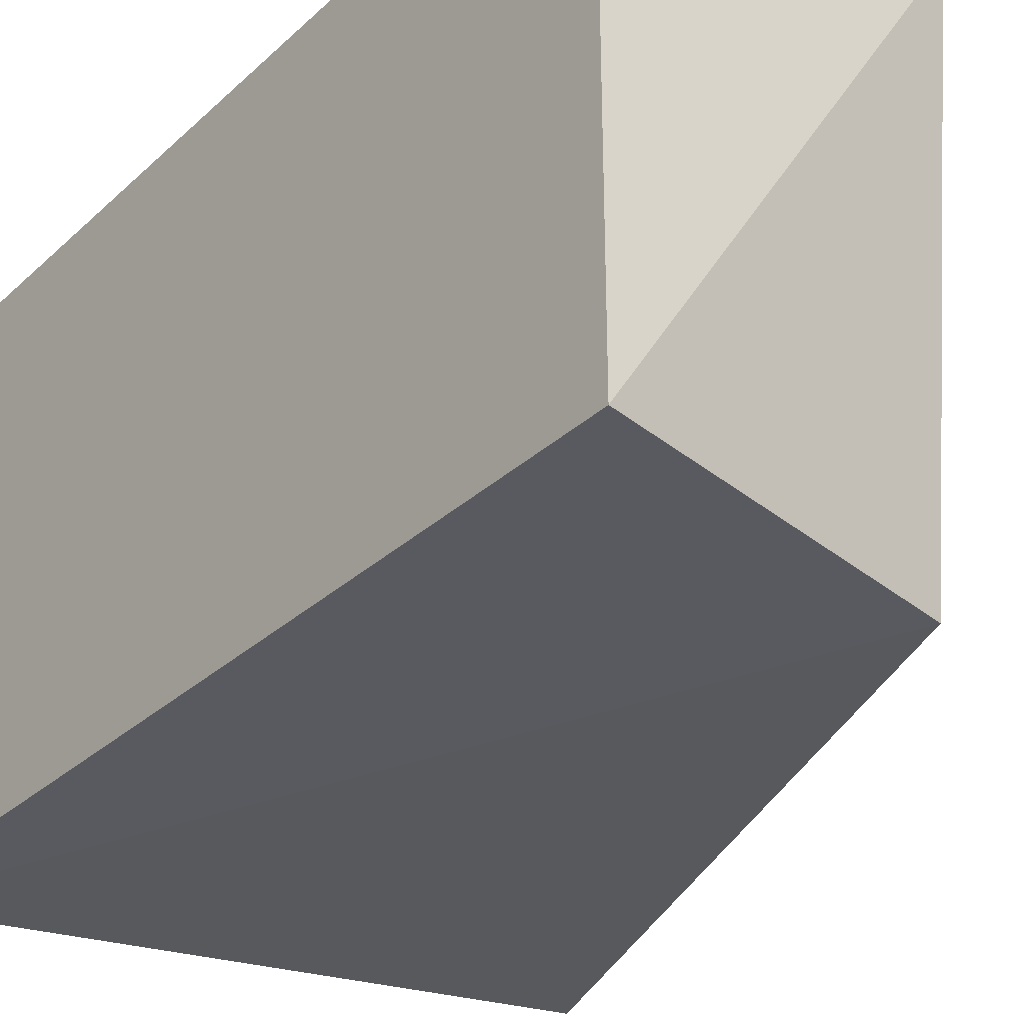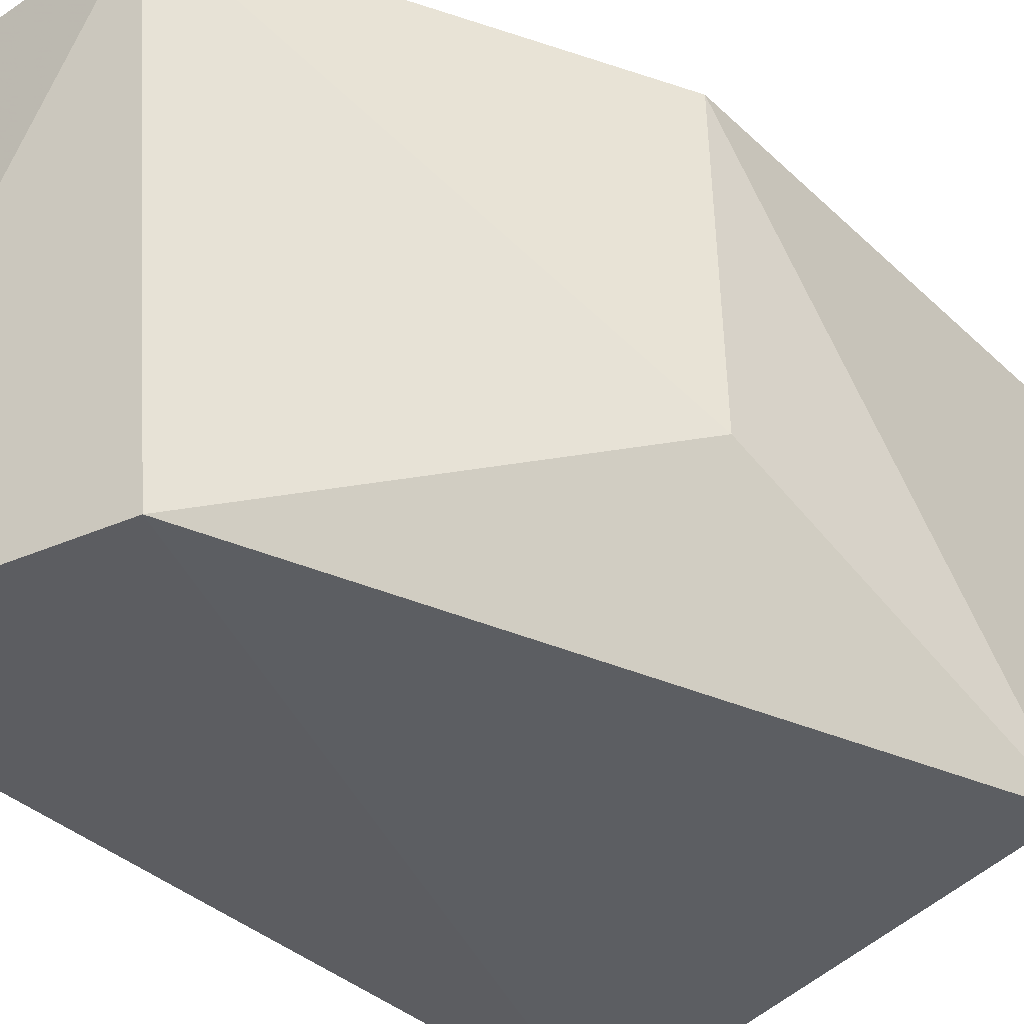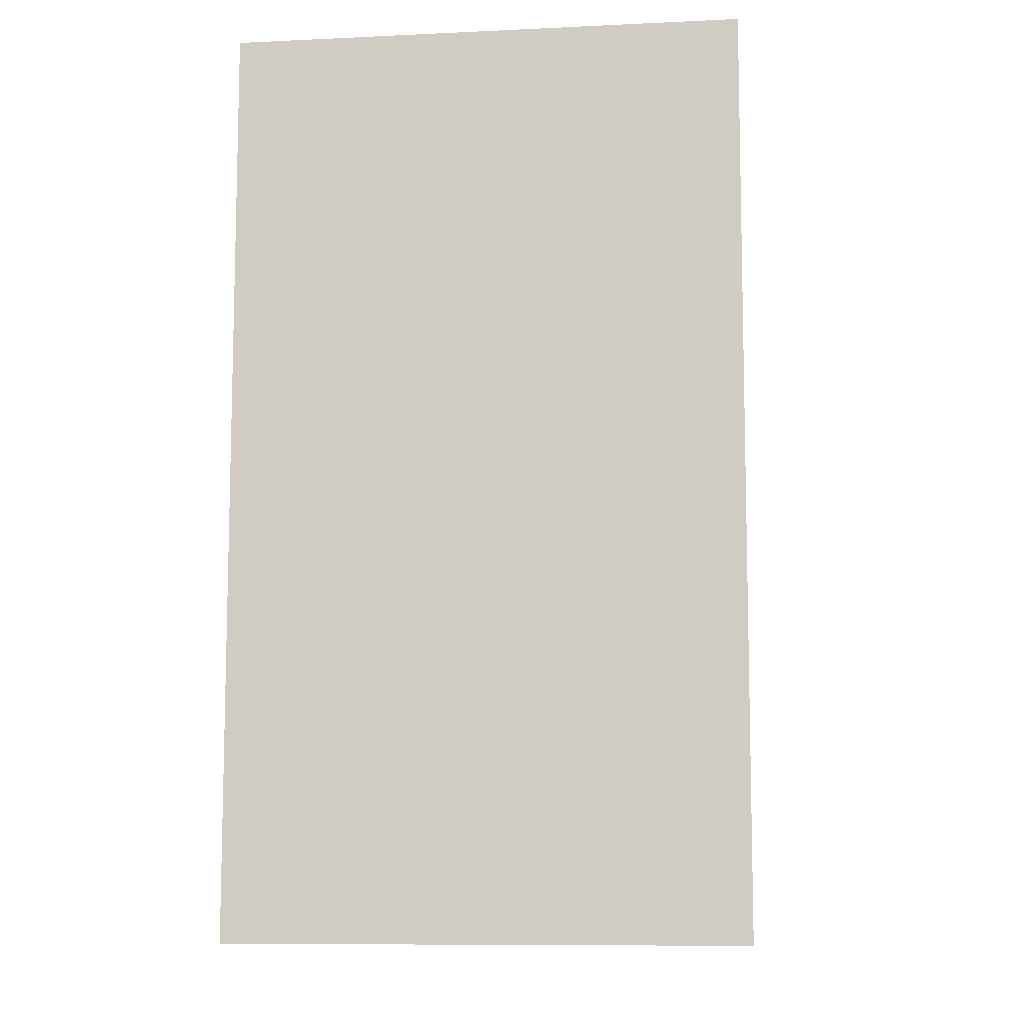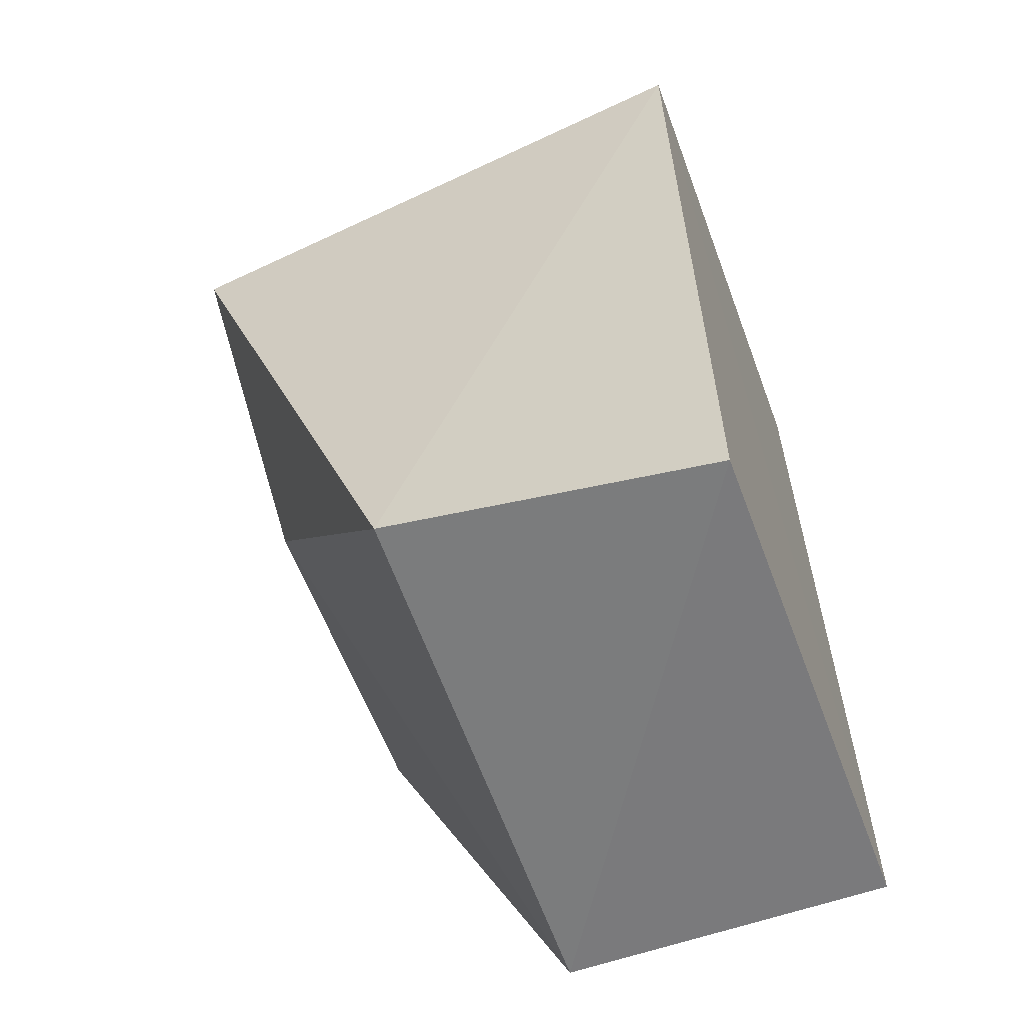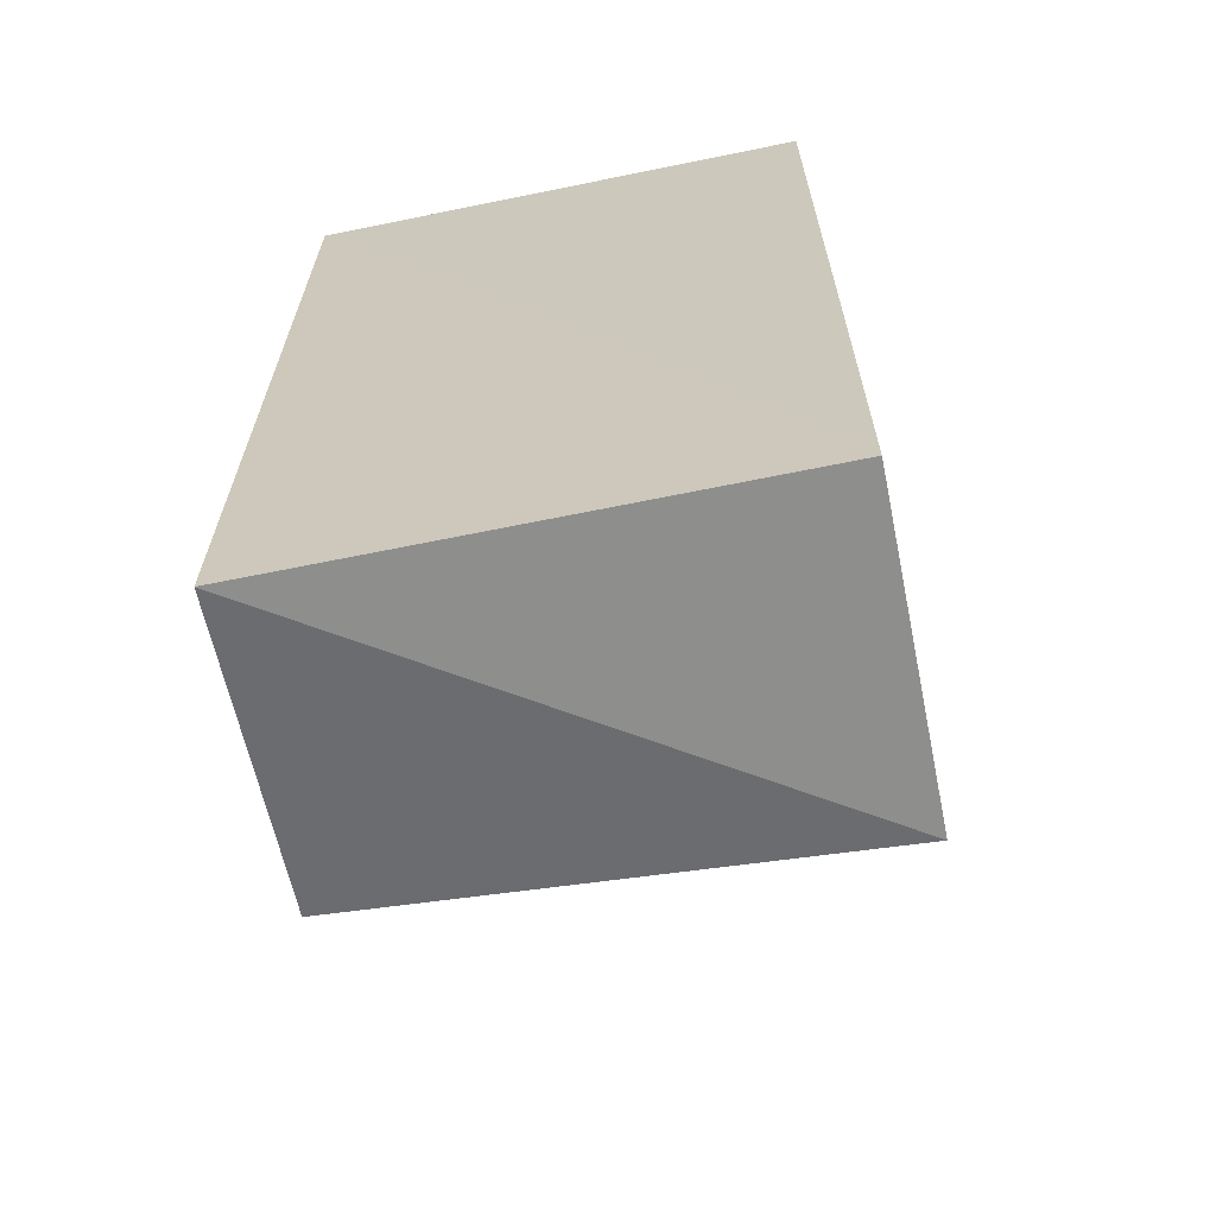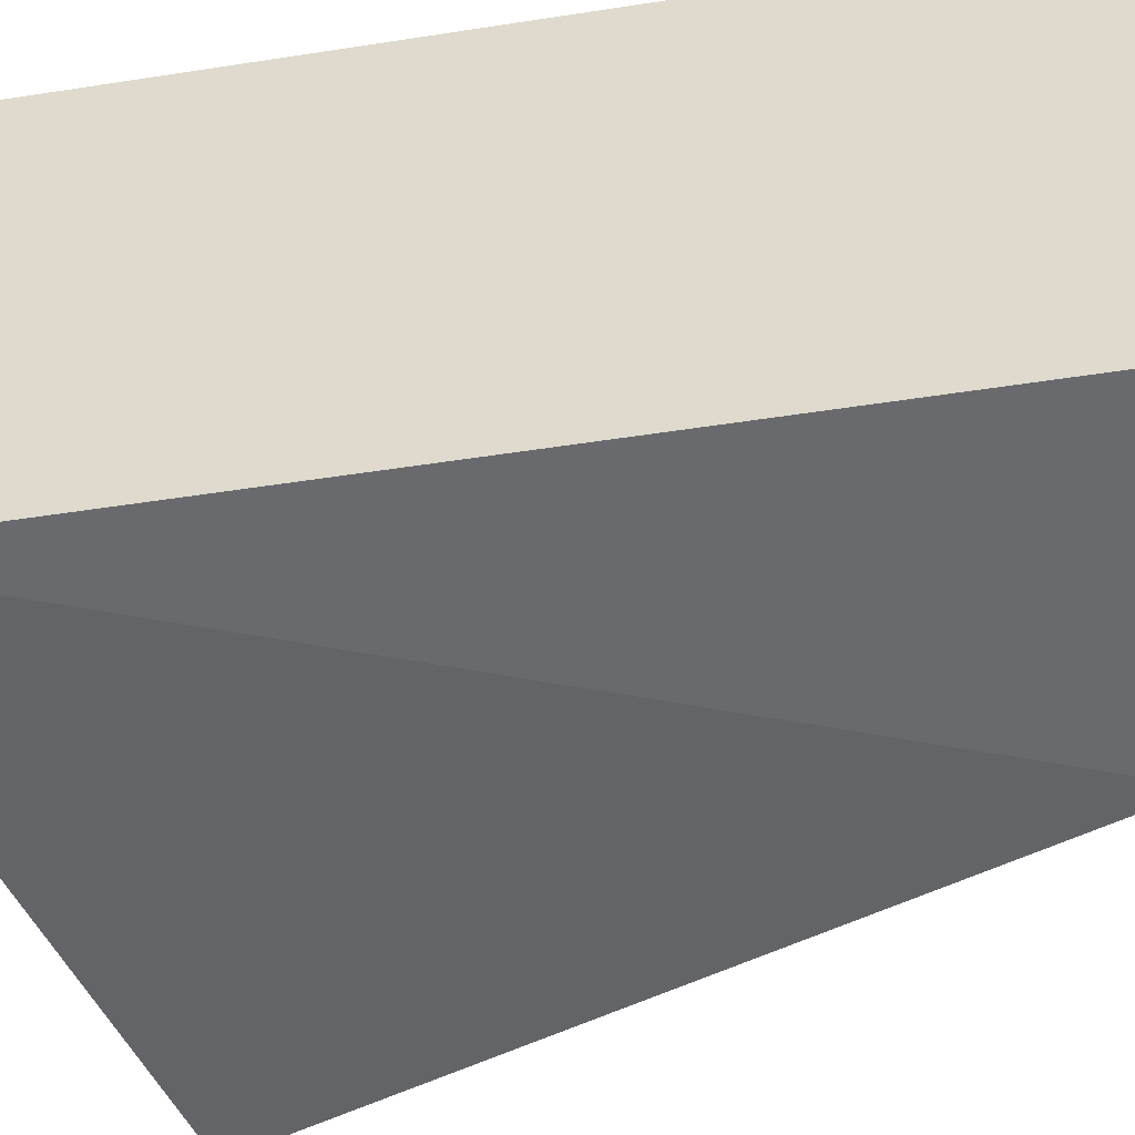
<metadata>
{"format":"obj","ext":"obj","renderer":"f3d","projection":"perspective","resolution":1024,"background":"white","views":[{"elev":-30.8,"azim":-38.1,"up":"+Z"},{"elev":-38.0,"azim":40.3,"up":"+Z"},{"elev":-8.7,"azim":-83.6,"up":"+Y"},{"elev":-58.3,"azim":-159.6,"up":"+Y"},{"elev":-64.8,"azim":-78.4,"up":"+Y"},{"elev":-51.5,"azim":-80.9,"up":"+Z"}]}
</metadata>
<code>
v 0.02798 0.00649 0.0257
v 0.02798 0.0003364 0.0257
v 0.0286 0.0045 0.01955
v 0.02168 0.006376 0.01955
v 0.0216 -0.004587 0.0257
v 0.02169 0.006415 0.0257
v 0.02552 -0.003918 0.01943
v 0.02552 0.00649 0.0257
v 0.02798 0.0004479 0.02166
v 0.02552 -0.004587 0.0257
v 0.02161 -0.004599 0.01955
f 1 2 3
f 1 3 4
f 5 2 1
f 6 5 1
f 6 4 5
f 7 4 3
f 8 6 1
f 8 1 4
f 8 4 6
f 9 7 3
f 9 3 2
f 10 2 5
f 10 9 2
f 10 7 9
f 11 5 4
f 11 4 7
f 11 10 5
f 11 7 10

</code>
